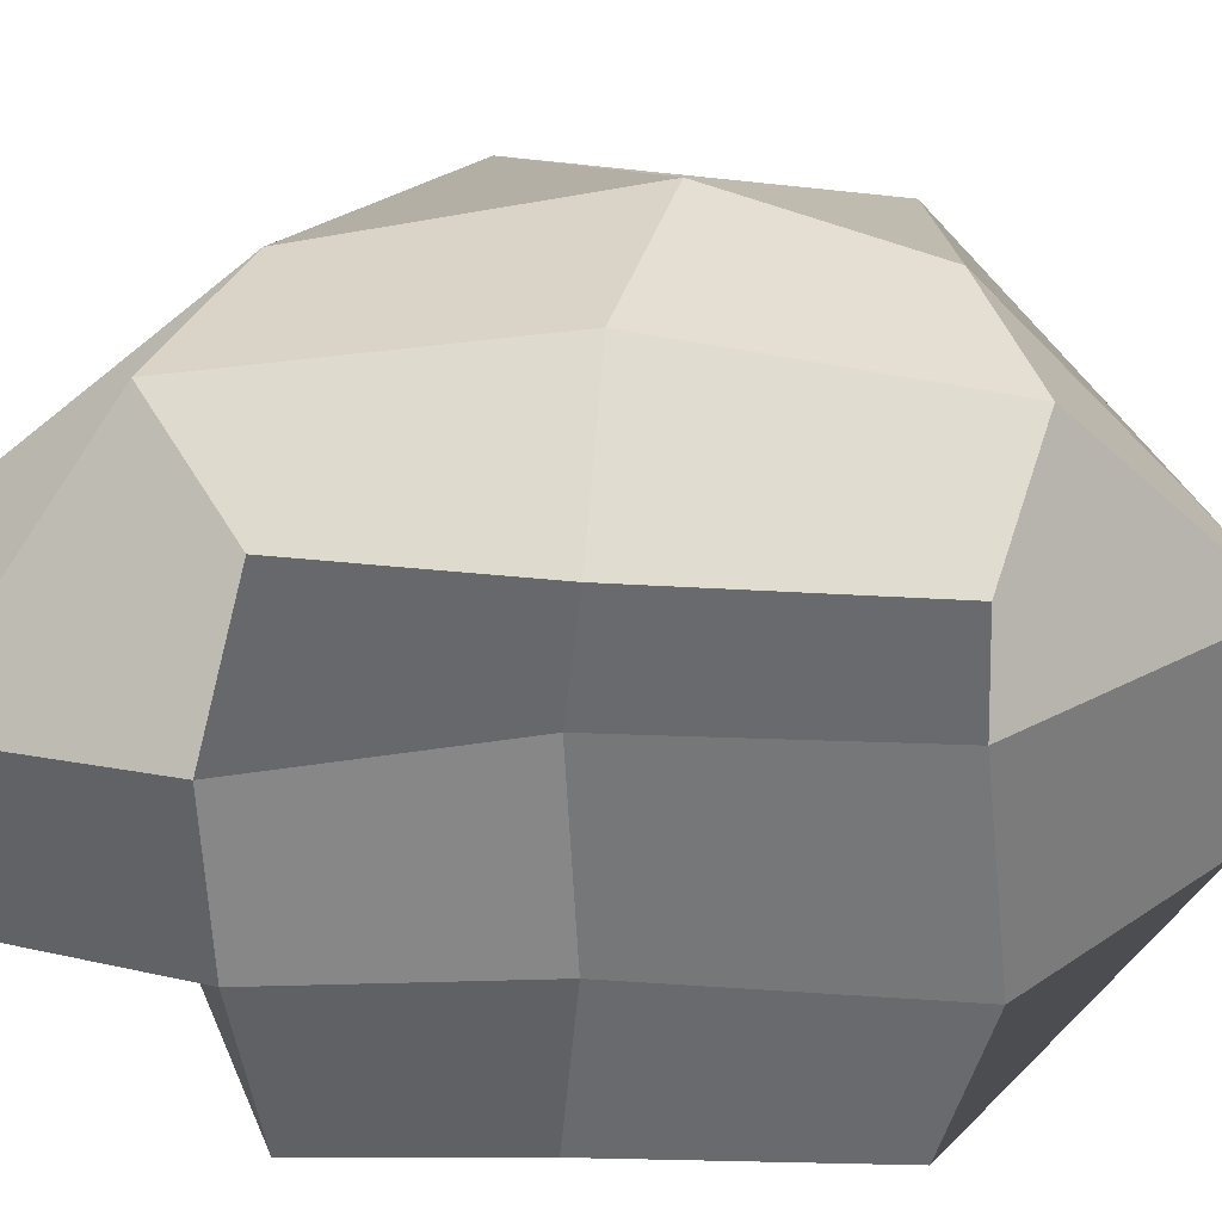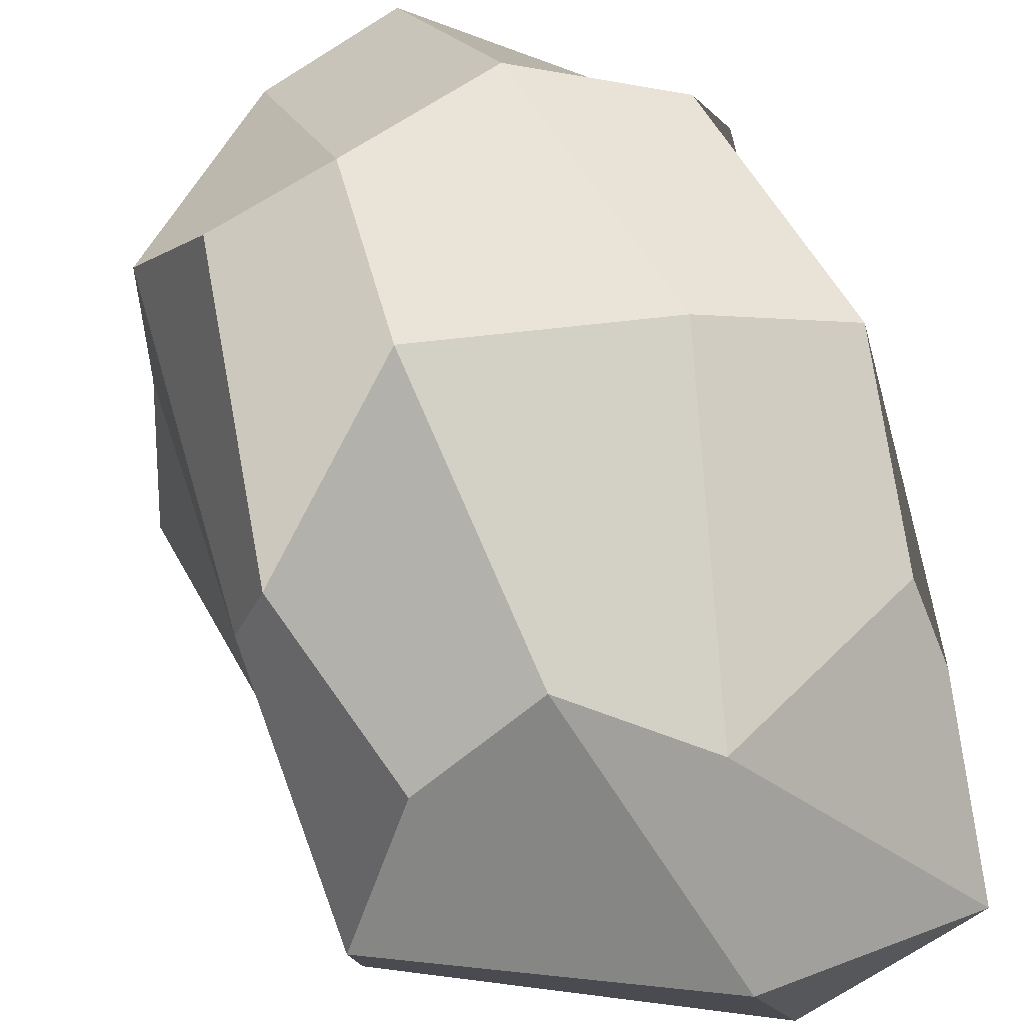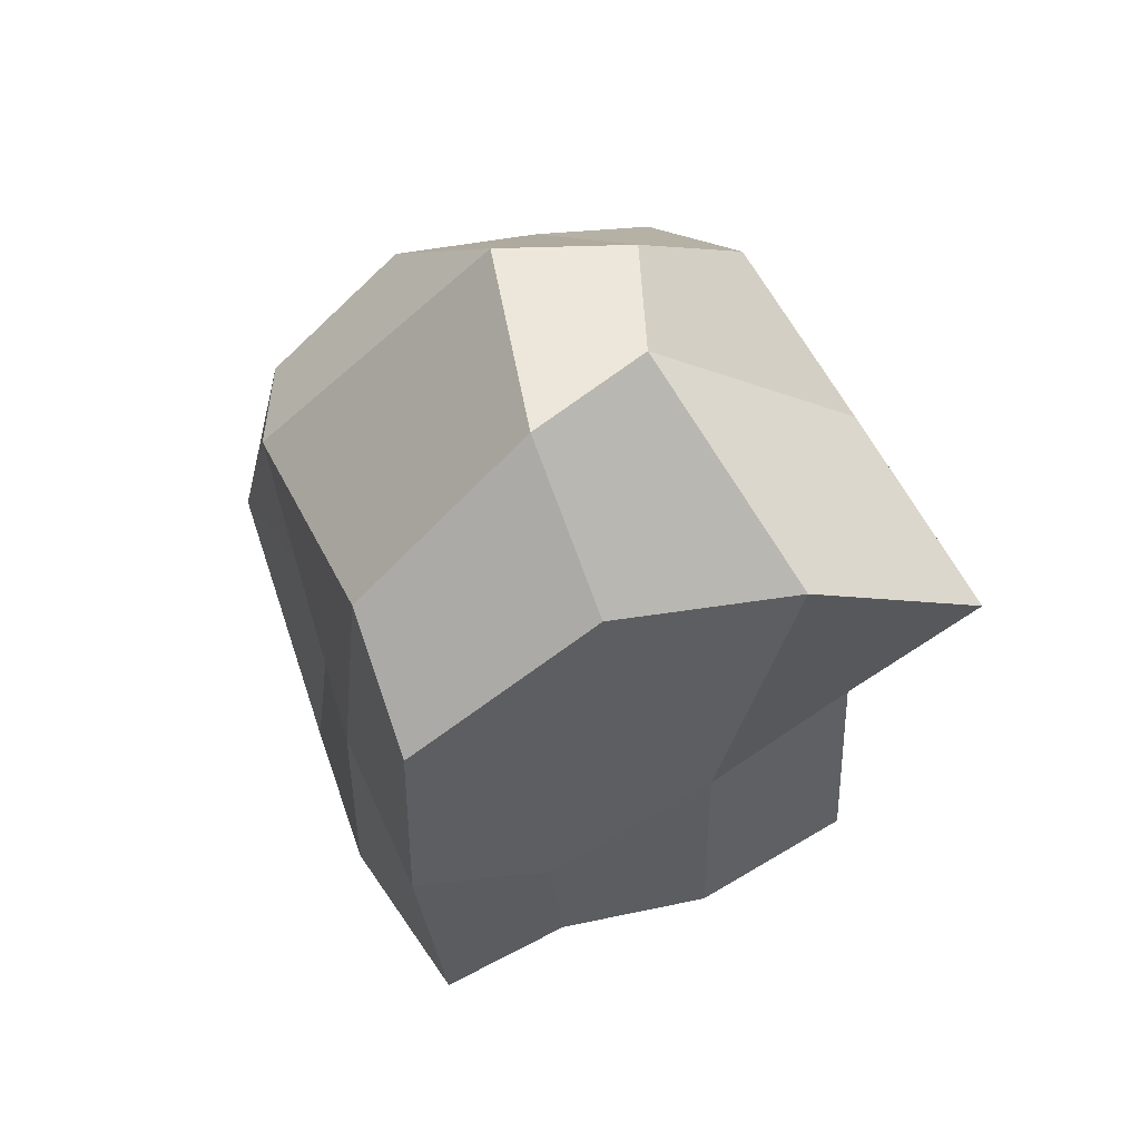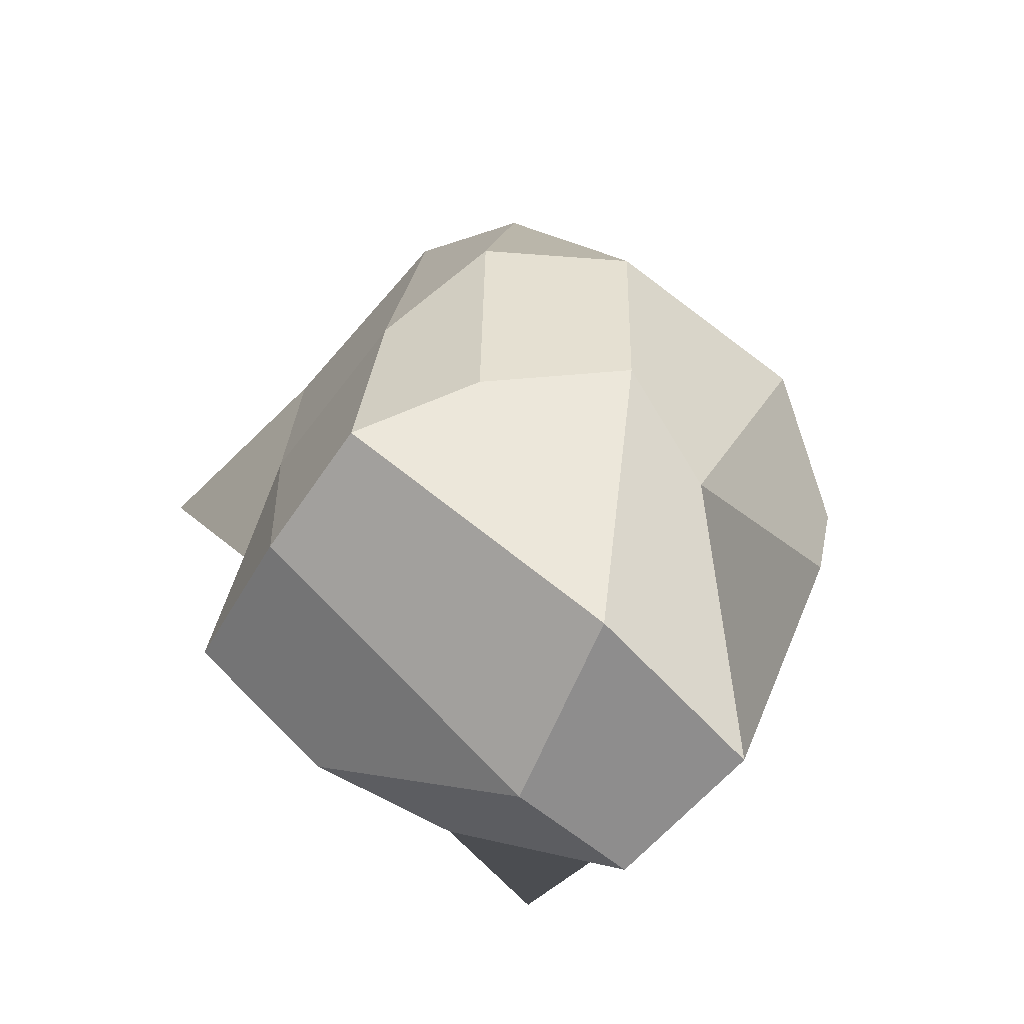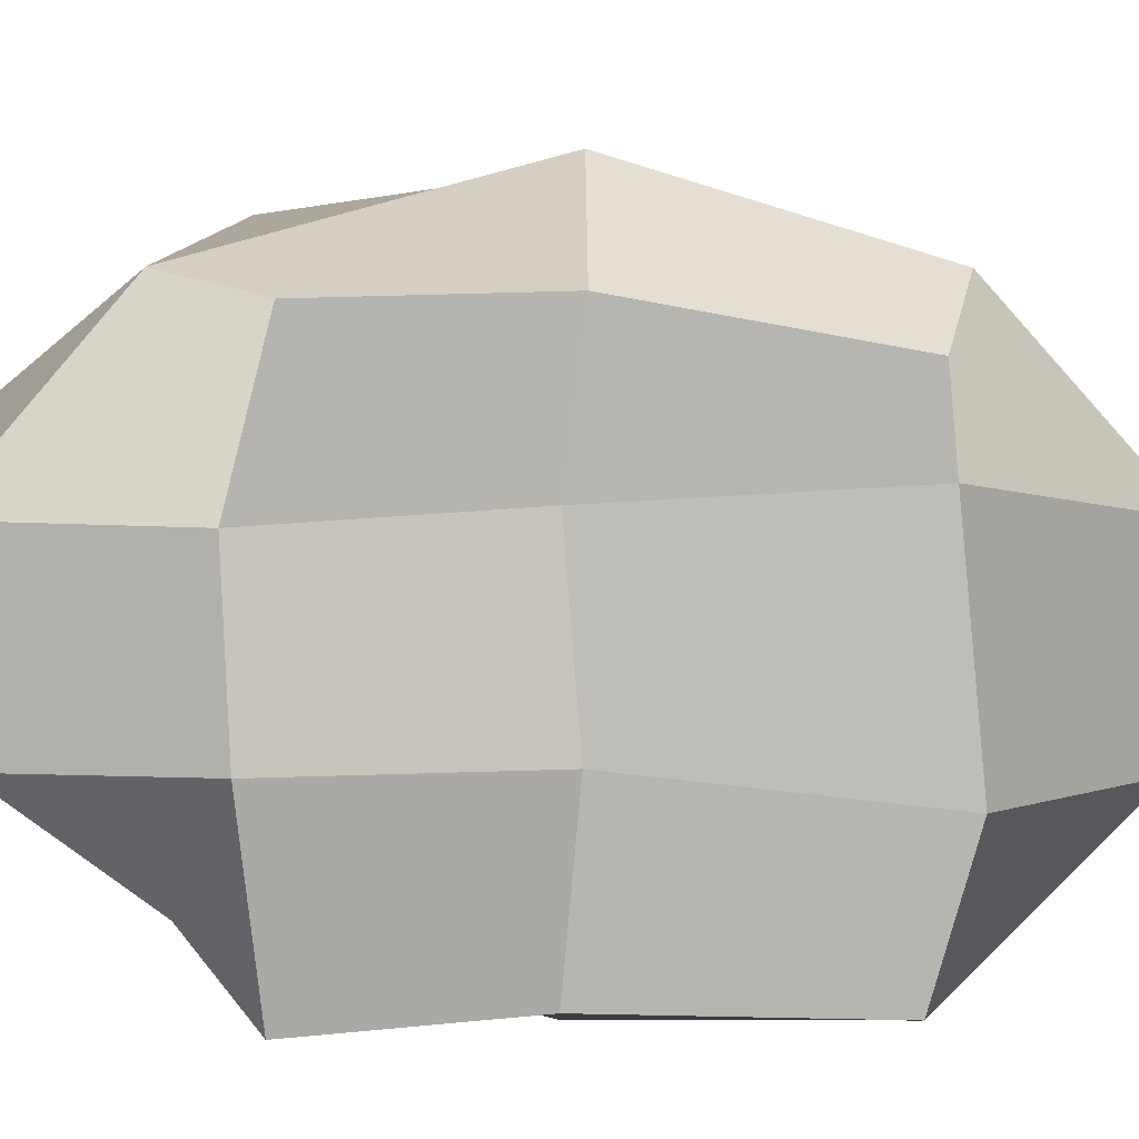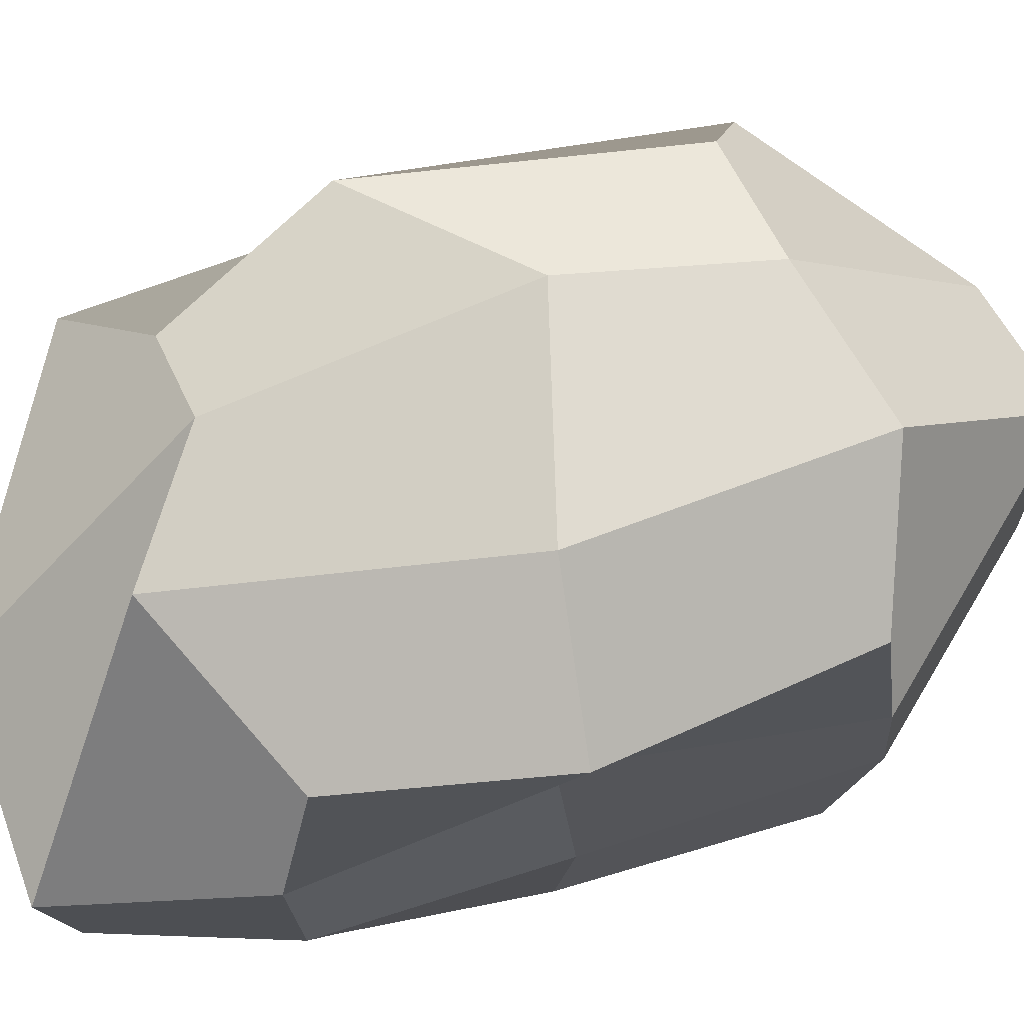
<metadata>
{"format":"obj","ext":"obj","renderer":"f3d","projection":"perspective","resolution":1024,"background":"white","views":[{"elev":36.1,"azim":88.7,"up":"+Z"},{"elev":70.0,"azim":-19.8,"up":"+Z"},{"elev":54.2,"azim":158.3,"up":"+Y"},{"elev":-69.1,"azim":-38.4,"up":"+Y"},{"elev":8.4,"azim":82.7,"up":"+Z"},{"elev":71.7,"azim":73.4,"up":"+Z"}]}
</metadata>
<code>
o Cube.001
v -8.768 -8.91 8.511
v -9.075 13.48 11.61
v -11.03 -9.985 -11.01
v -14.09 12.83 -14.56
v 10.9 -8.066 11.27
v 10.93 13.91 9.222
v 11.33 -8.701 -12.95
v 12.31 13.13 -12.82
v -12.09 -11.67 -3.643
v -12.62 -12.55 3.712
v -11.84 15.48 6.64
v -12.37 15.52 -4.632
v 12.55 -9.997 4.156
v 12.96 -9.723 -3.838
v 12.1 15.19 -5.883
v 12.8 13.86 5.254
v 4.341 -11.67 -10.65
v -3.012 -11.24 -12.03
v -5.627 17.08 -13.72
v 2.85 16.76 -11.63
v -3.235 -8.271 13.4
v 2.071 -12.15 11.85
v 3.908 16.49 11.72
v -3.428 14.45 12.3
v -2.038 24.12 -4.358
v 4.03 24.03 -6.546
v -4.111 23.81 1.634
v 2.327 25.22 2.513
v 10.05 -18.27 -4.026
v 3.216 -19.5 -3.545
v 10.35 -19.09 4.277
v 0.744 -19.43 5.716
v -11.4 -0.9417 12.18
v -10.89 1.286 -10.11
v 12.39 0.88 -12.1
v 12.96 1.722 11.58
v 12.78 1.577 -3.867
v 10.91 1.135 4.494
v -12.74 0.09947 5.372
v -12.6 0.5284 -4.198
v 6.052 2.543 15.9
v -4.17 5.266 15.25
v -3.174 -0.6753 -11.32
v 6.304 1.587 -14.11
f 40 12 4 34
f 44 20 8 35
f 38 16 6 36
f 42 24 2 33
f 31 13 5 22
f 27 11 2 24
f 19 4 12 25
f 25 12 11 27
f 17 7 14 29
f 29 14 13 31
f 35 8 15 37
f 37 15 16 38
f 33 2 11 39
f 39 11 12 40
f 9 30 32 10
f 30 29 31 32
f 3 18 30 9
f 18 17 29 30
f 15 26 28 16
f 26 25 27 28
f 8 20 26 15
f 20 19 25 26
f 16 28 23 6
f 28 27 24 23
f 10 32 21 1
f 32 31 22 21
f 36 6 23 41
f 41 23 24 42
f 34 4 19 43
f 43 19 20 44
f 18 43 44 17
f 3 34 43 18
f 22 41 42 21
f 5 36 41 22
f 10 39 40 9
f 1 33 39 10
f 14 37 38 13
f 7 35 37 14
f 21 42 33 1
f 13 38 36 5
f 17 44 35 7
f 9 40 34 3

</code>
